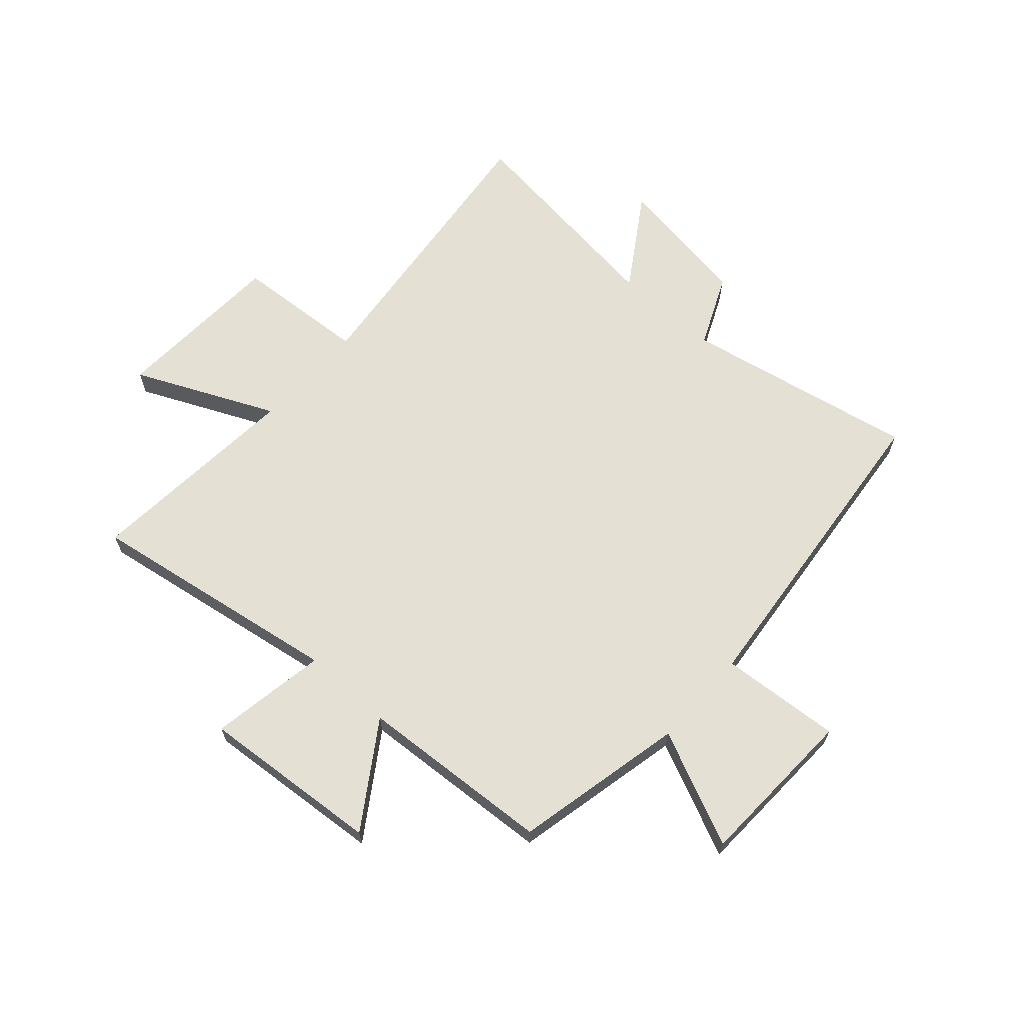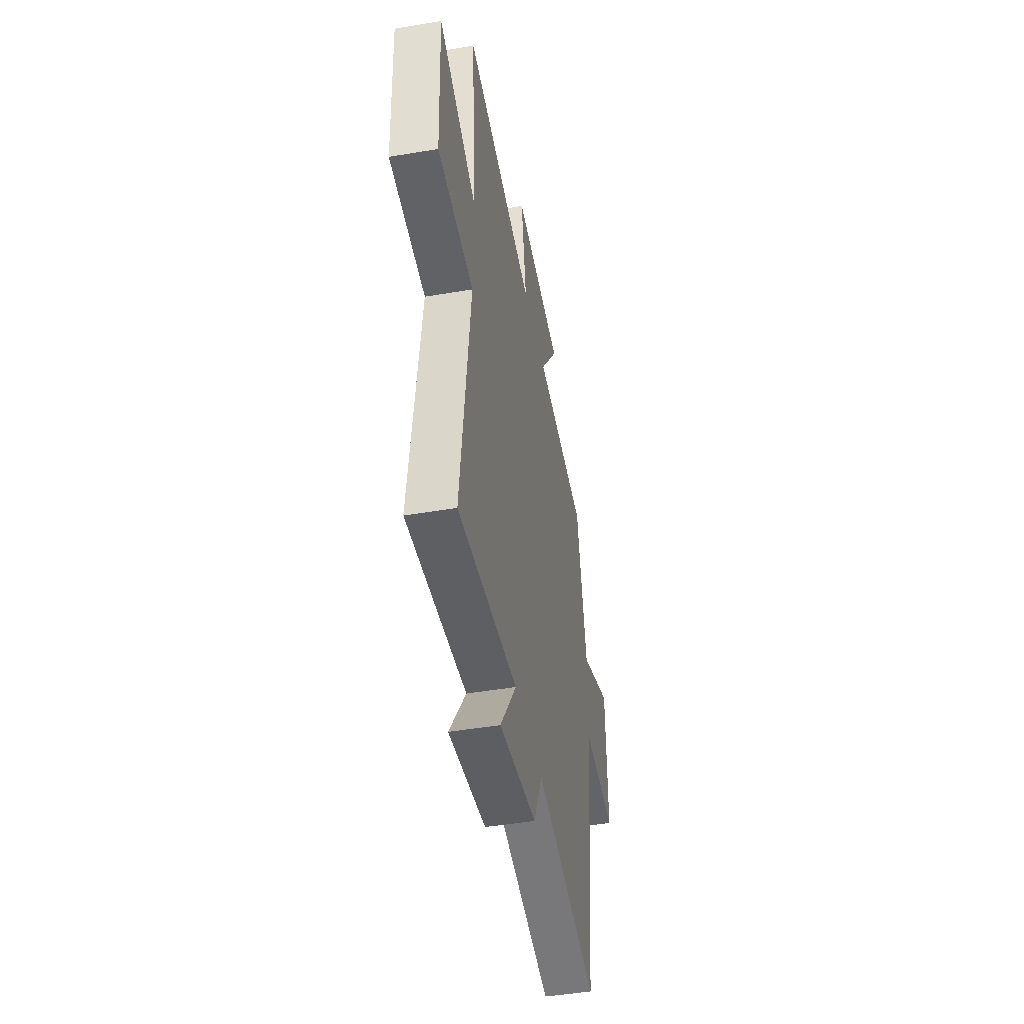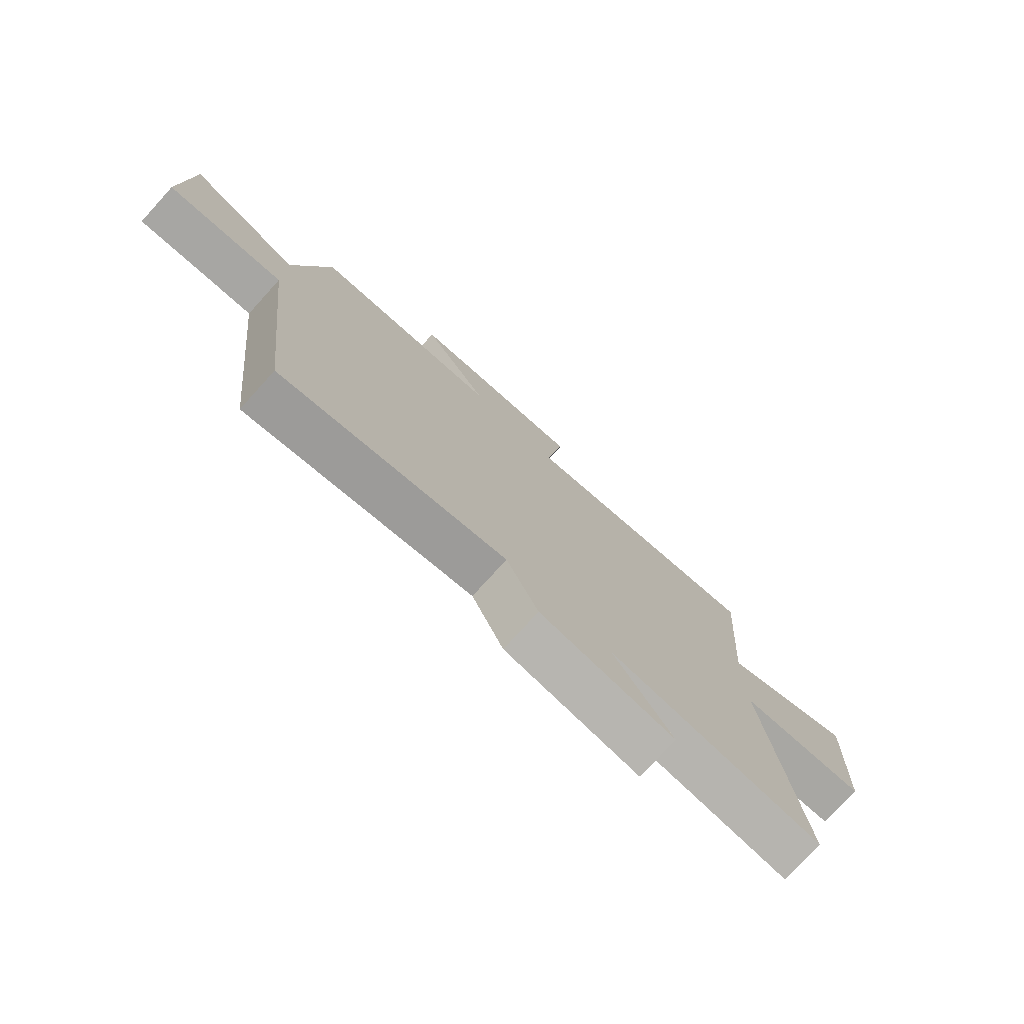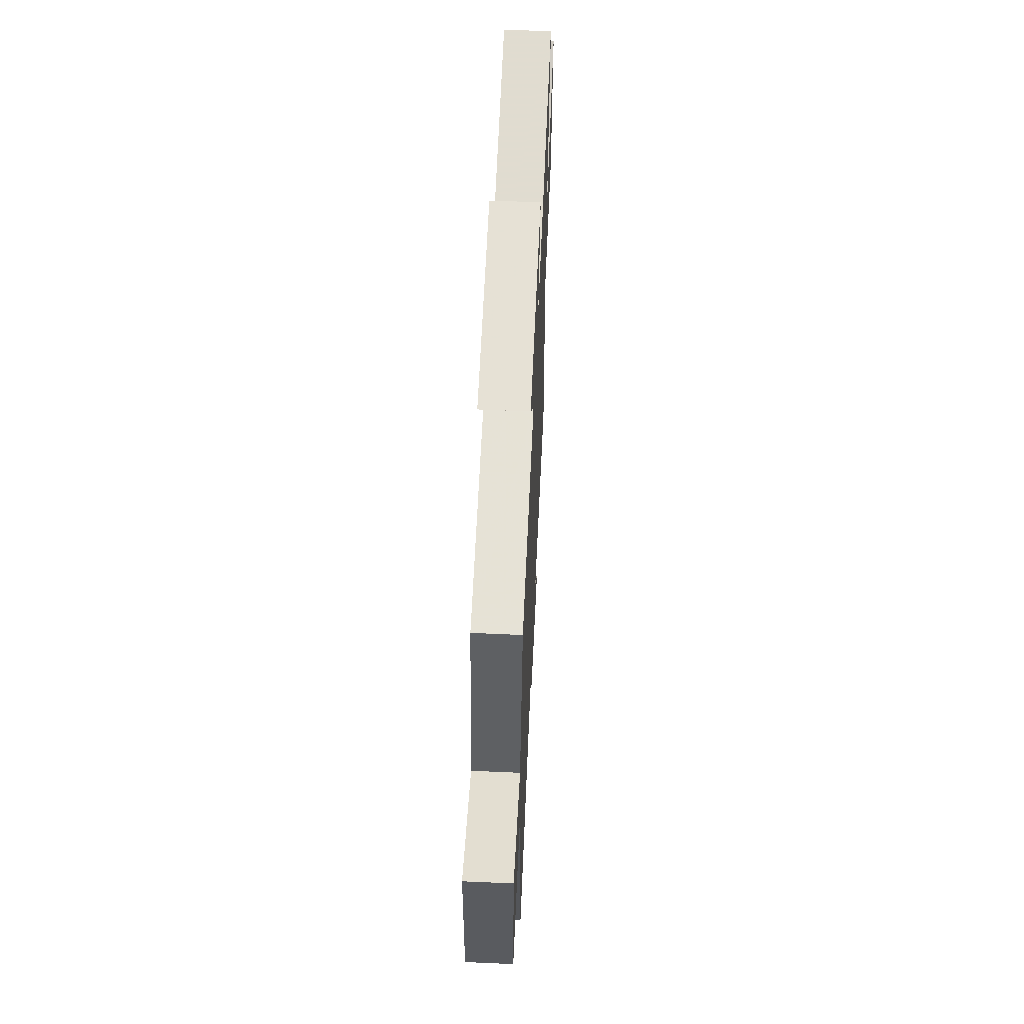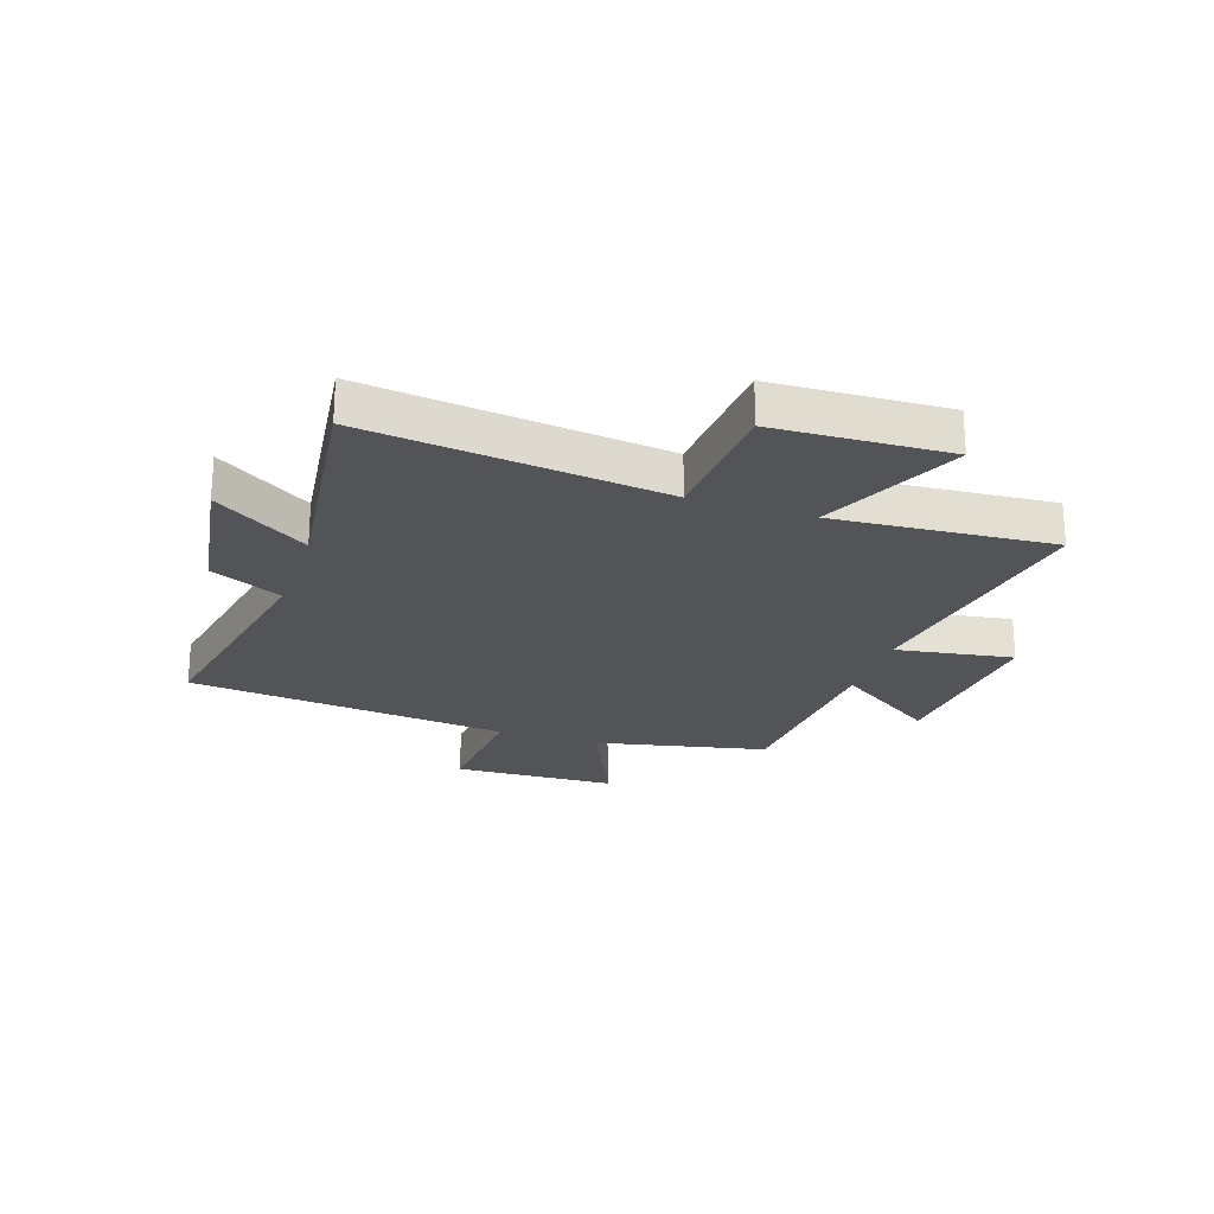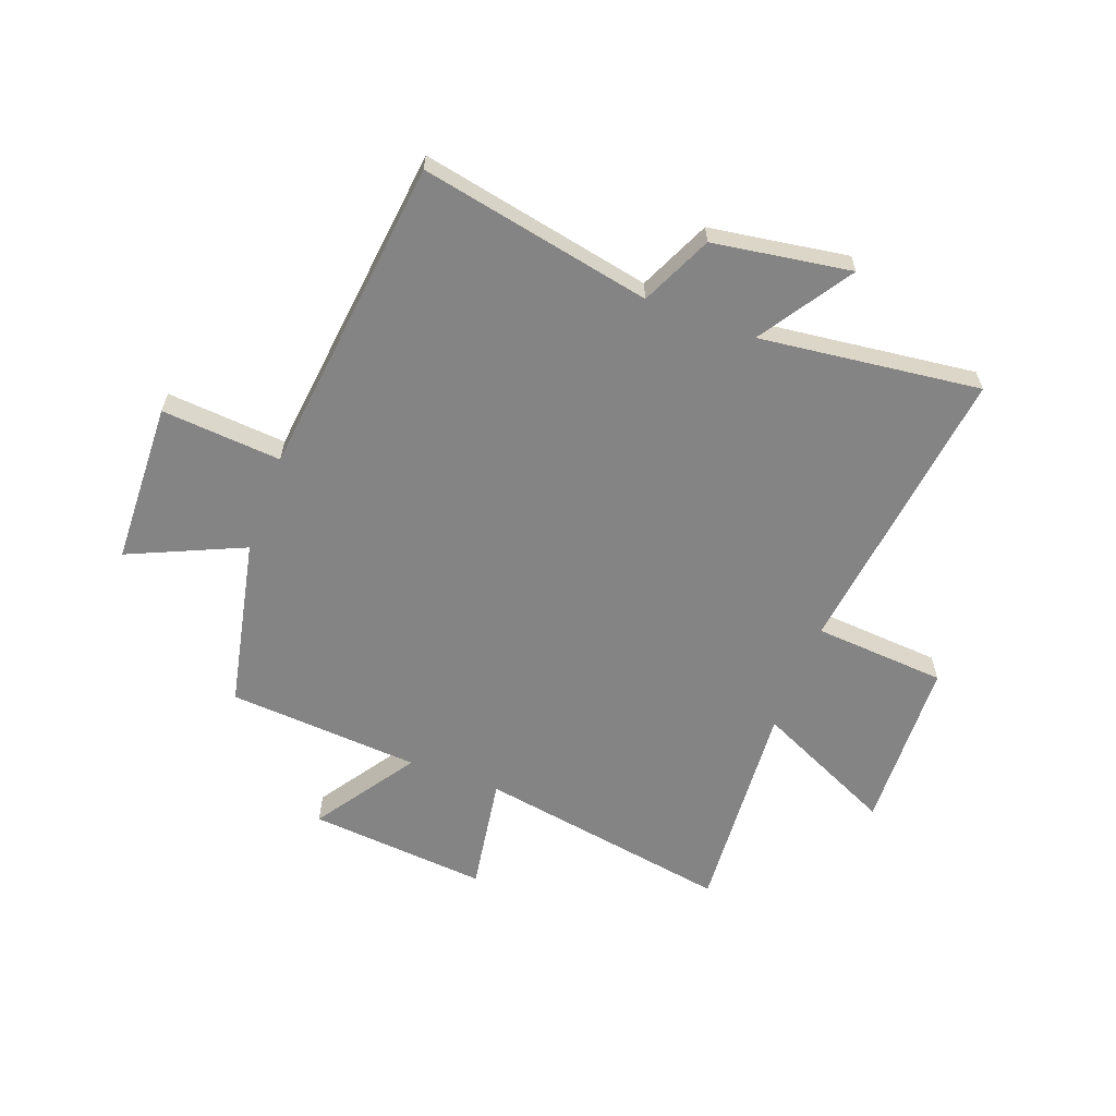
<metadata>
{"format":"obj","ext":"obj","renderer":"f3d","projection":"perspective","resolution":1024,"background":"white","views":[{"elev":65.2,"azim":42.1,"up":"+Y"},{"elev":-46.7,"azim":-79.1,"up":"+Z"},{"elev":-76.9,"azim":137.7,"up":"+Z"},{"elev":59.8,"azim":92.6,"up":"+Z"},{"elev":-23.6,"azim":-108.3,"up":"+Y"},{"elev":-61.3,"azim":159.5,"up":"+Y"}]}
</metadata>
<code>
v -0.564 0.07 -0.548
v -0.5 0.07 -0.022
v -0.736 0.07 -0.005
v -0.748 0.07 0.303
v -0.5 0.07 0.188
v -0.528 0.07 0.576
v -0.074 0.07 0.5
v -0.107 0.07 0.708
v 0.213 0.07 0.68
v 0.092 0.07 0.5
v 0.436 0.07 0.476
v 0.5 0.07 0.172
v 0.704 0.07 0.263
v 0.714 0.07 -0.027
v 0.5 0.07 -0.01
v 0.437 0.07 -0.582
v 0.025 0.07 -0.5
v -0.033 0.07 -0.627
v -0.279 0.07 -0.665
v -0.171 0.07 -0.5
v -0.564 0 -0.548
v -0.5 0 -0.022
v -0.736 0 -0.005
v -0.748 0 0.303
v -0.5 0 0.188
v -0.528 0 0.576
v -0.074 0 0.5
v -0.107 0 0.708
v 0.213 0 0.68
v 0.092 0 0.5
v 0.436 0 0.476
v 0.5 0 0.172
v 0.704 0 0.263
v 0.714 0 -0.027
v 0.5 0 -0.01
v 0.437 0 -0.582
v 0.025 0 -0.5
v -0.033 0 -0.627
v -0.279 0 -0.665
v -0.171 0 -0.5
f 17 18 19 20
f 15 16 17
f 15 17 20
f 12 13 14 15
f 10 11 12 15
f 10 15 20 1
f 7 8 9 10
f 5 6 7
f 5 7 10
f 2 3 4 5
f 2 5 10
f 1 2 10
f 40 39 38 37
f 37 36 35
f 40 37 35
f 35 34 33 32
f 35 32 31 30
f 21 40 35 30
f 30 29 28 27
f 27 26 25
f 30 27 25
f 25 24 23 22
f 30 25 22
f 30 22 21
f 1 21 22 2
f 2 22 23 3
f 3 23 24 4
f 4 24 25 5
f 5 25 26 6
f 6 26 27 7
f 7 27 28 8
f 8 28 29 9
f 9 29 30 10
f 10 30 31 11
f 11 31 32 12
f 12 32 33 13
f 13 33 34 14
f 14 34 35 15
f 15 35 36 16
f 16 36 37 17
f 17 37 38 18
f 18 38 39 19
f 19 39 40 20
f 20 40 21 1

</code>
